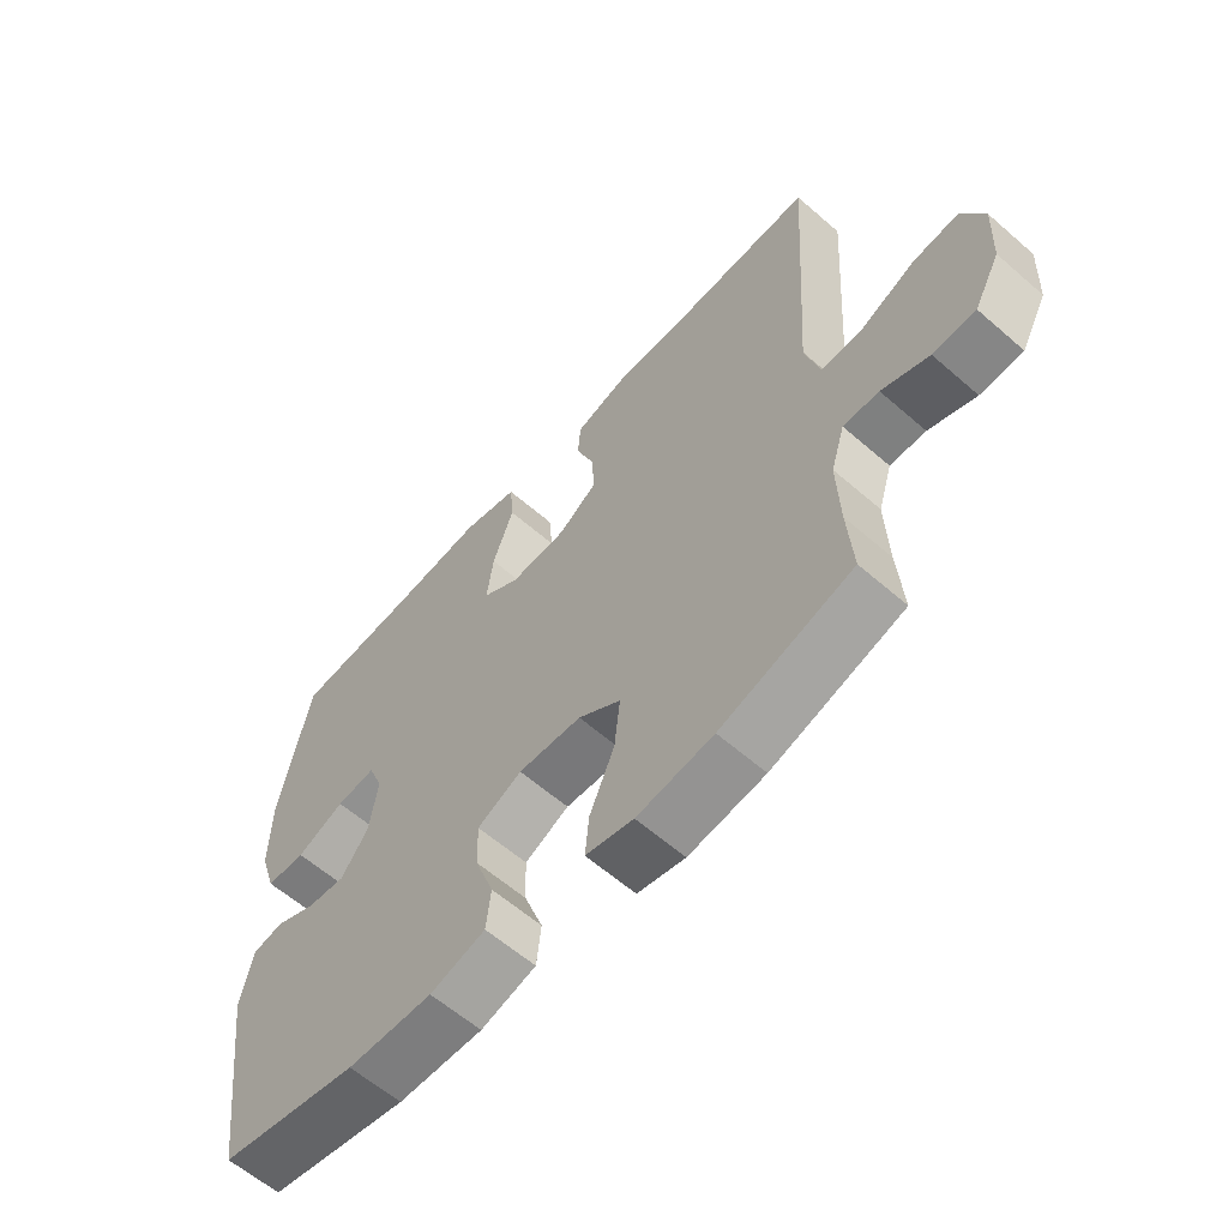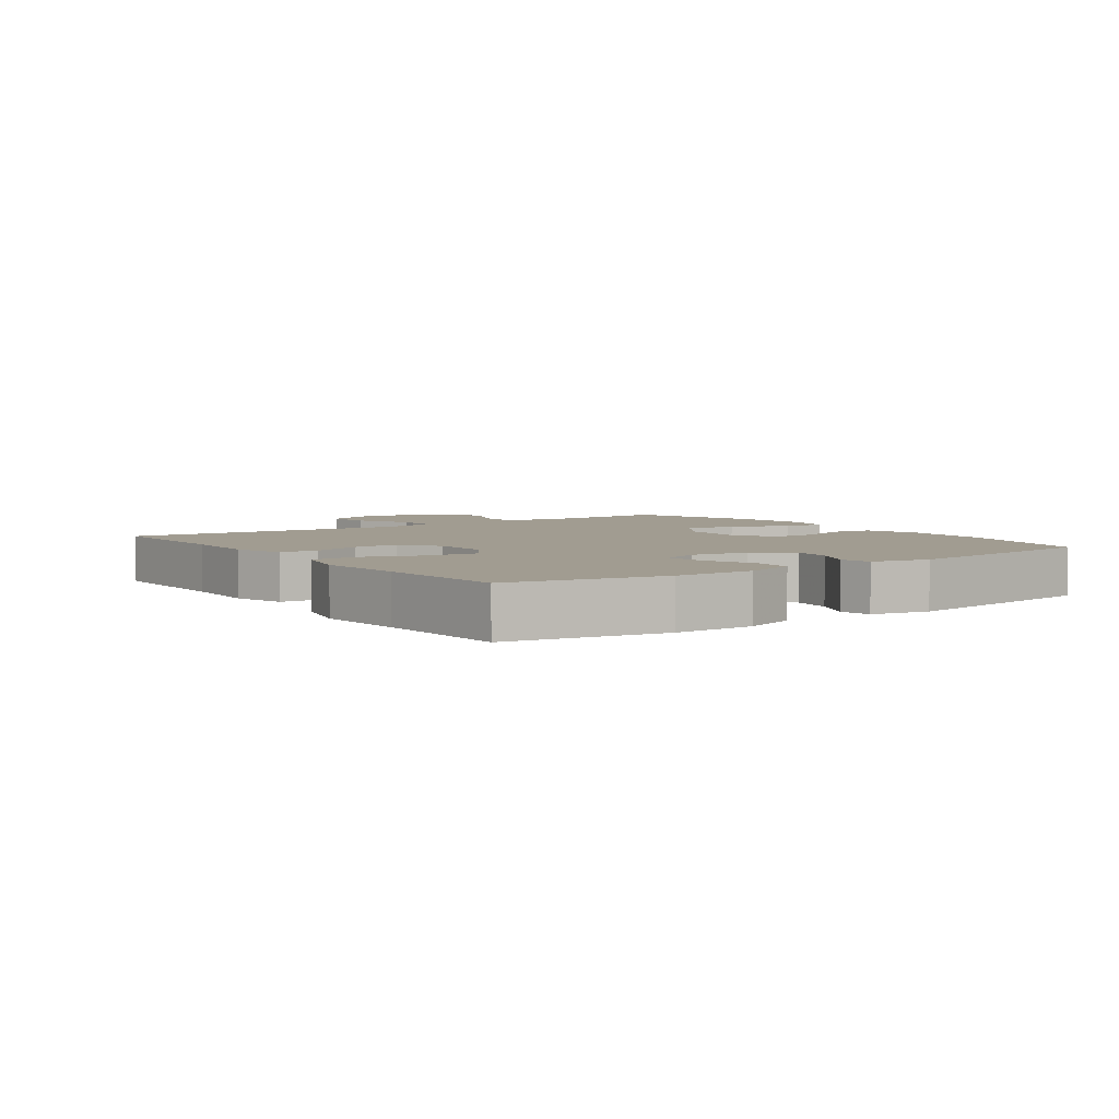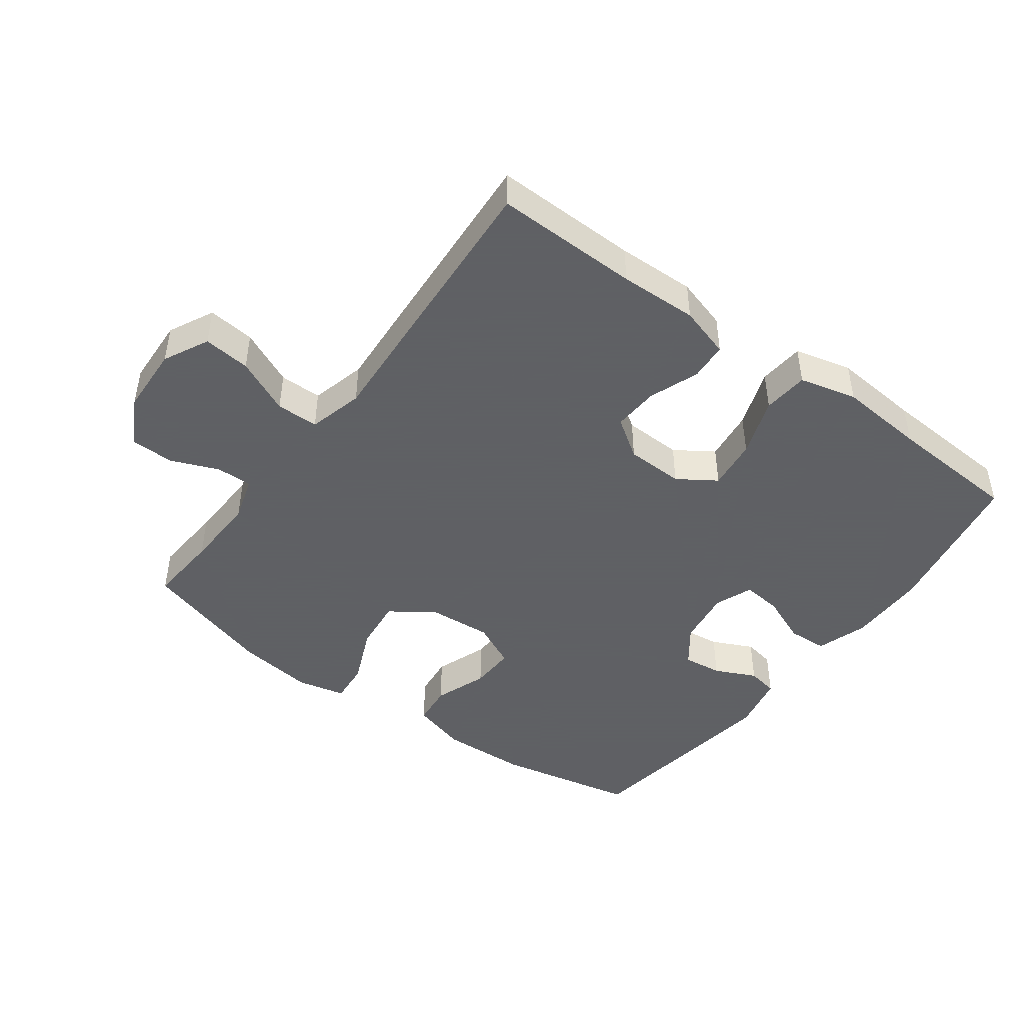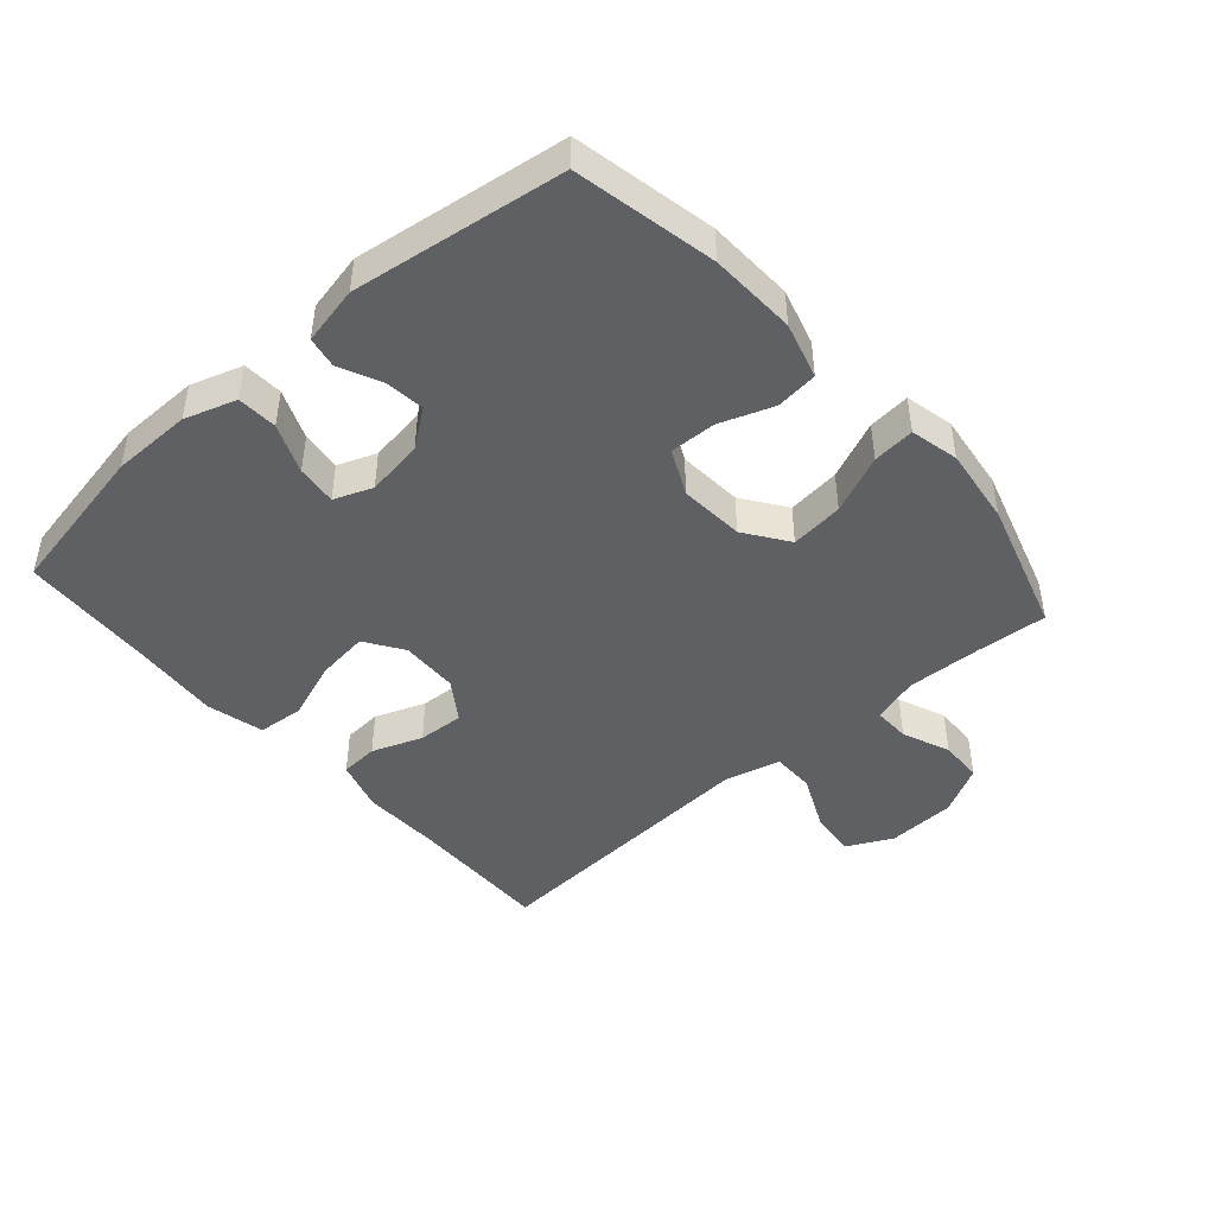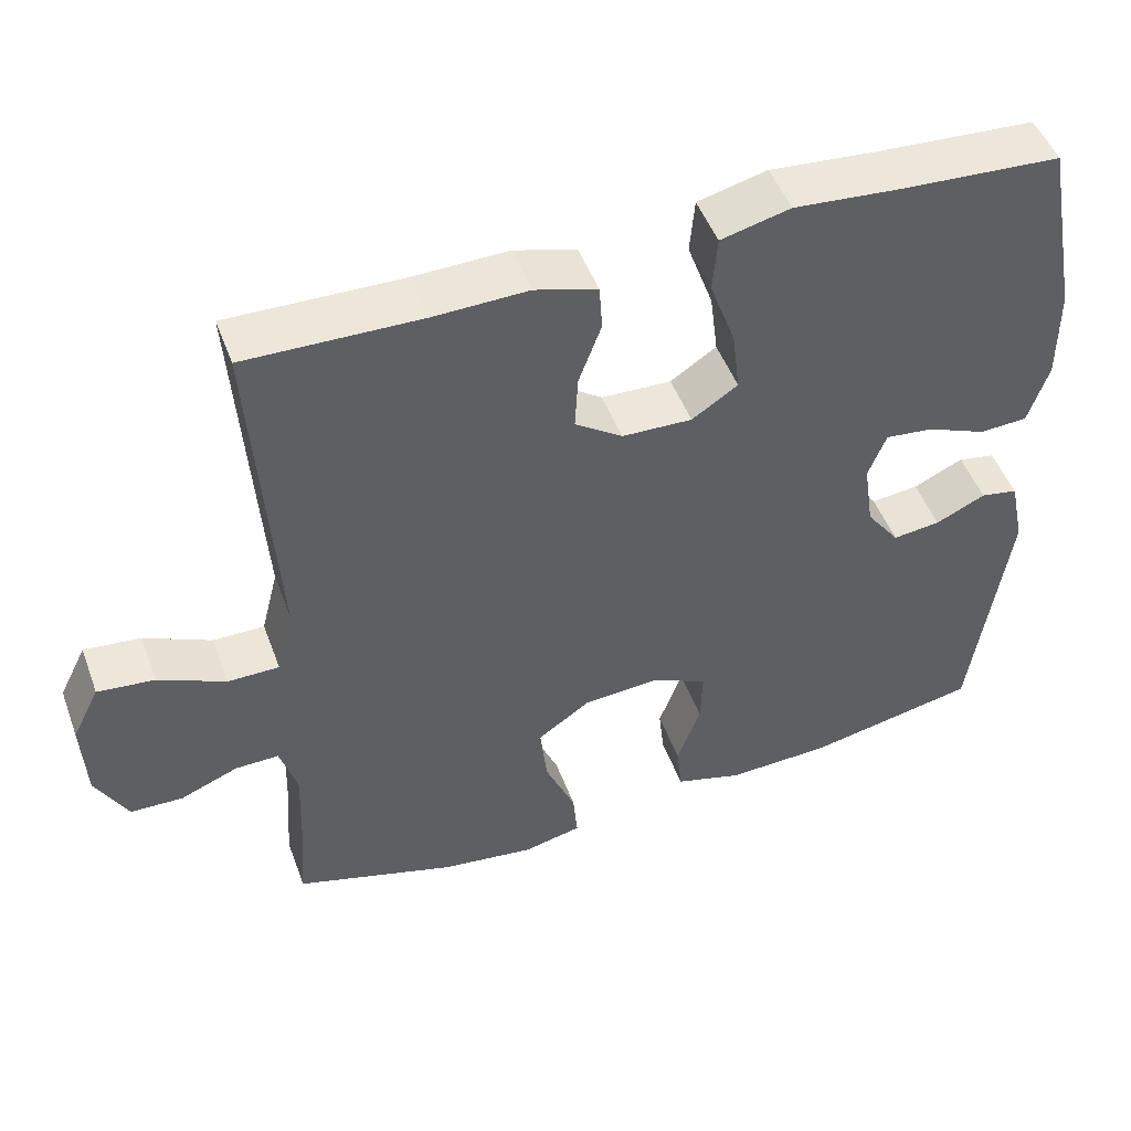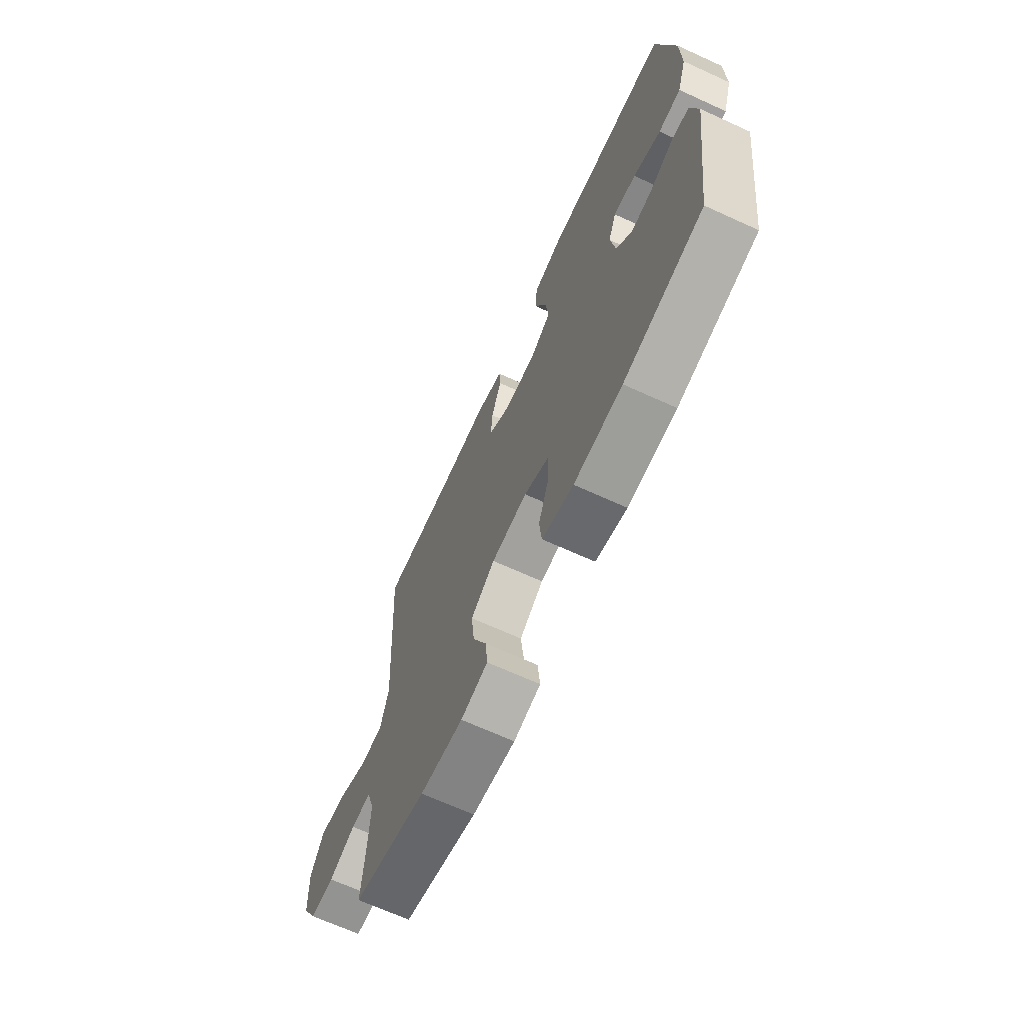
<metadata>
{"format":"obj","ext":"obj","renderer":"f3d","projection":"perspective","resolution":1024,"background":"white","views":[{"elev":-60.8,"azim":-131.6,"up":"+Z"},{"elev":4.5,"azim":54.6,"up":"+Y"},{"elev":-45.3,"azim":-36.4,"up":"+Y"},{"elev":-45.2,"azim":131.4,"up":"+Y"},{"elev":48.9,"azim":-20.0,"up":"+Z"},{"elev":-68.3,"azim":65.5,"up":"+Z"}]}
</metadata>
<code>
v -0.5 0.07 0.5
v -0.276 0.07 0.495
v -0.155 0.07 0.498
v -0.075 0.07 0.474
v -0.071 0.07 0.415
v -0.1 0.07 0.337
v -0.104 0.07 0.266
v -0.043 0.07 0.224
v 0.047 0.07 0.221
v 0.106 0.07 0.26
v 0.096 0.07 0.34
v 0.063 0.07 0.432
v 0.069 0.07 0.503
v 0.158 0.07 0.525
v 0.294 0.07 0.513
v 0.5 0.07 0.5
v 0.546 0.07 0.26
v 0.547 0.07 0.137
v 0.521 0.07 0.057
v 0.459 0.07 0.054
v 0.383 0.07 0.086
v 0.321 0.07 0.093
v 0.298 0.07 0.034
v 0.311 0.07 -0.054
v 0.354 0.07 -0.112
v 0.415 0.07 -0.105
v 0.479 0.07 -0.075
v 0.527 0.07 -0.084
v 0.546 0.07 -0.174
v 0.5 0.07 -0.5
v 0.281 0.07 -0.544
v 0.147 0.07 -0.549
v 0.06 0.07 -0.524
v 0.053 0.07 -0.459
v 0.083 0.07 -0.376
v 0.085 0.07 -0.305
v 0.015 0.07 -0.271
v -0.085 0.07 -0.278
v -0.152 0.07 -0.325
v -0.143 0.07 -0.407
v -0.104 0.07 -0.497
v -0.098 0.07 -0.562
v -0.173 0.07 -0.579
v -0.293 0.07 -0.563
v -0.5 0.07 -0.5
v -0.492 0.07 -0.388
v -0.488 0.07 -0.274
v -0.51 0.07 -0.203
v -0.566 0.07 -0.204
v -0.64 0.07 -0.234
v -0.707 0.07 -0.232
v -0.748 0.07 -0.156
v -0.753 0.07 -0.05
v -0.718 0.07 0.02
v -0.645 0.07 0.012
v -0.559 0.07 -0.028
v -0.493 0.07 -0.028
v -0.471 0.07 0.058
v -0.48 0.07 0.193
v -0.5 0 0.5
v -0.276 0 0.495
v -0.155 0 0.498
v -0.075 0 0.474
v -0.071 0 0.415
v -0.1 0 0.337
v -0.104 0 0.266
v -0.043 0 0.224
v 0.047 0 0.221
v 0.106 0 0.26
v 0.096 0 0.34
v 0.063 0 0.432
v 0.069 0 0.503
v 0.158 0 0.525
v 0.294 0 0.513
v 0.5 0 0.5
v 0.546 0 0.26
v 0.547 0 0.137
v 0.521 0 0.057
v 0.459 0 0.054
v 0.383 0 0.086
v 0.321 0 0.093
v 0.298 0 0.034
v 0.311 0 -0.054
v 0.354 0 -0.112
v 0.415 0 -0.105
v 0.479 0 -0.075
v 0.527 0 -0.084
v 0.546 0 -0.174
v 0.5 0 -0.5
v 0.281 0 -0.544
v 0.147 0 -0.549
v 0.06 0 -0.524
v 0.053 0 -0.459
v 0.083 0 -0.376
v 0.085 0 -0.305
v 0.015 0 -0.271
v -0.085 0 -0.278
v -0.152 0 -0.325
v -0.143 0 -0.407
v -0.104 0 -0.497
v -0.098 0 -0.562
v -0.173 0 -0.579
v -0.293 0 -0.563
v -0.5 0 -0.5
v -0.492 0 -0.388
v -0.488 0 -0.274
v -0.51 0 -0.203
v -0.566 0 -0.204
v -0.64 0 -0.234
v -0.707 0 -0.232
v -0.748 0 -0.156
v -0.753 0 -0.05
v -0.718 0 0.02
v -0.645 0 0.012
v -0.559 0 -0.028
v -0.493 0 -0.028
v -0.471 0 0.058
v -0.48 0 0.193
f 58 59 1 2
f 57 58 2 3
f 53 54 55 56
f 53 56 57
f 52 53 57
f 49 50 51 52
f 48 49 52 57
f 47 48 57 3
f 43 44 45 46
f 40 41 42 43
f 39 40 43 46
f 38 39 46 47
f 32 33 34 35
f 32 35 36
f 31 32 36
f 30 31 36
f 29 30 36 37
f 26 27 28 29
f 25 26 29 37
f 18 19 20 21
f 18 21 22
f 15 16 17 18
f 15 18 22
f 14 15 22 23
f 11 12 13 14
f 10 11 14 23
f 3 4 5 6
f 3 6 7
f 47 3 7
f 38 47 7 8
f 24 25 37 38
f 24 38 8 9
f 9 10 23 24
f 61 60 118 117
f 62 61 117 116
f 115 114 113 112
f 116 115 112
f 116 112 111
f 111 110 109 108
f 116 111 108 107
f 62 116 107 106
f 105 104 103 102
f 102 101 100 99
f 105 102 99 98
f 106 105 98 97
f 94 93 92 91
f 95 94 91
f 95 91 90
f 95 90 89
f 96 95 89 88
f 88 87 86 85
f 96 88 85 84
f 80 79 78 77
f 81 80 77
f 77 76 75 74
f 81 77 74
f 82 81 74 73
f 73 72 71 70
f 82 73 70 69
f 65 64 63 62
f 66 65 62
f 66 62 106
f 67 66 106 97
f 97 96 84 83
f 68 67 97 83
f 83 82 69 68
f 1 60 61 2
f 2 61 62 3
f 3 62 63 4
f 4 63 64 5
f 5 64 65 6
f 6 65 66 7
f 7 66 67 8
f 8 67 68 9
f 9 68 69 10
f 10 69 70 11
f 11 70 71 12
f 12 71 72 13
f 13 72 73 14
f 14 73 74 15
f 15 74 75 16
f 16 75 76 17
f 17 76 77 18
f 18 77 78 19
f 19 78 79 20
f 20 79 80 21
f 21 80 81 22
f 22 81 82 23
f 23 82 83 24
f 24 83 84 25
f 25 84 85 26
f 26 85 86 27
f 27 86 87 28
f 28 87 88 29
f 29 88 89 30
f 30 89 90 31
f 31 90 91 32
f 32 91 92 33
f 33 92 93 34
f 34 93 94 35
f 35 94 95 36
f 36 95 96 37
f 37 96 97 38
f 38 97 98 39
f 39 98 99 40
f 40 99 100 41
f 41 100 101 42
f 42 101 102 43
f 43 102 103 44
f 44 103 104 45
f 45 104 105 46
f 46 105 106 47
f 47 106 107 48
f 48 107 108 49
f 49 108 109 50
f 50 109 110 51
f 51 110 111 52
f 52 111 112 53
f 53 112 113 54
f 54 113 114 55
f 55 114 115 56
f 56 115 116 57
f 57 116 117 58
f 58 117 118 59
f 59 118 60 1

</code>
